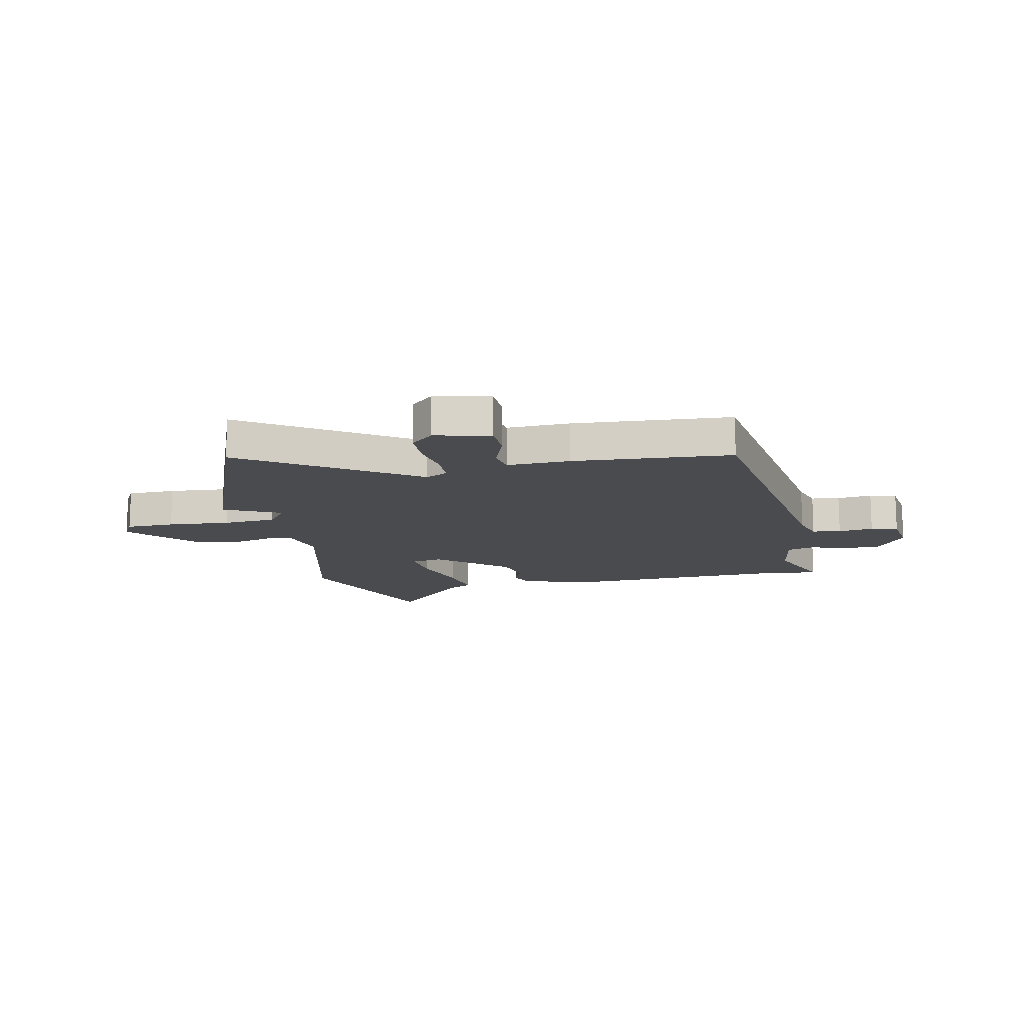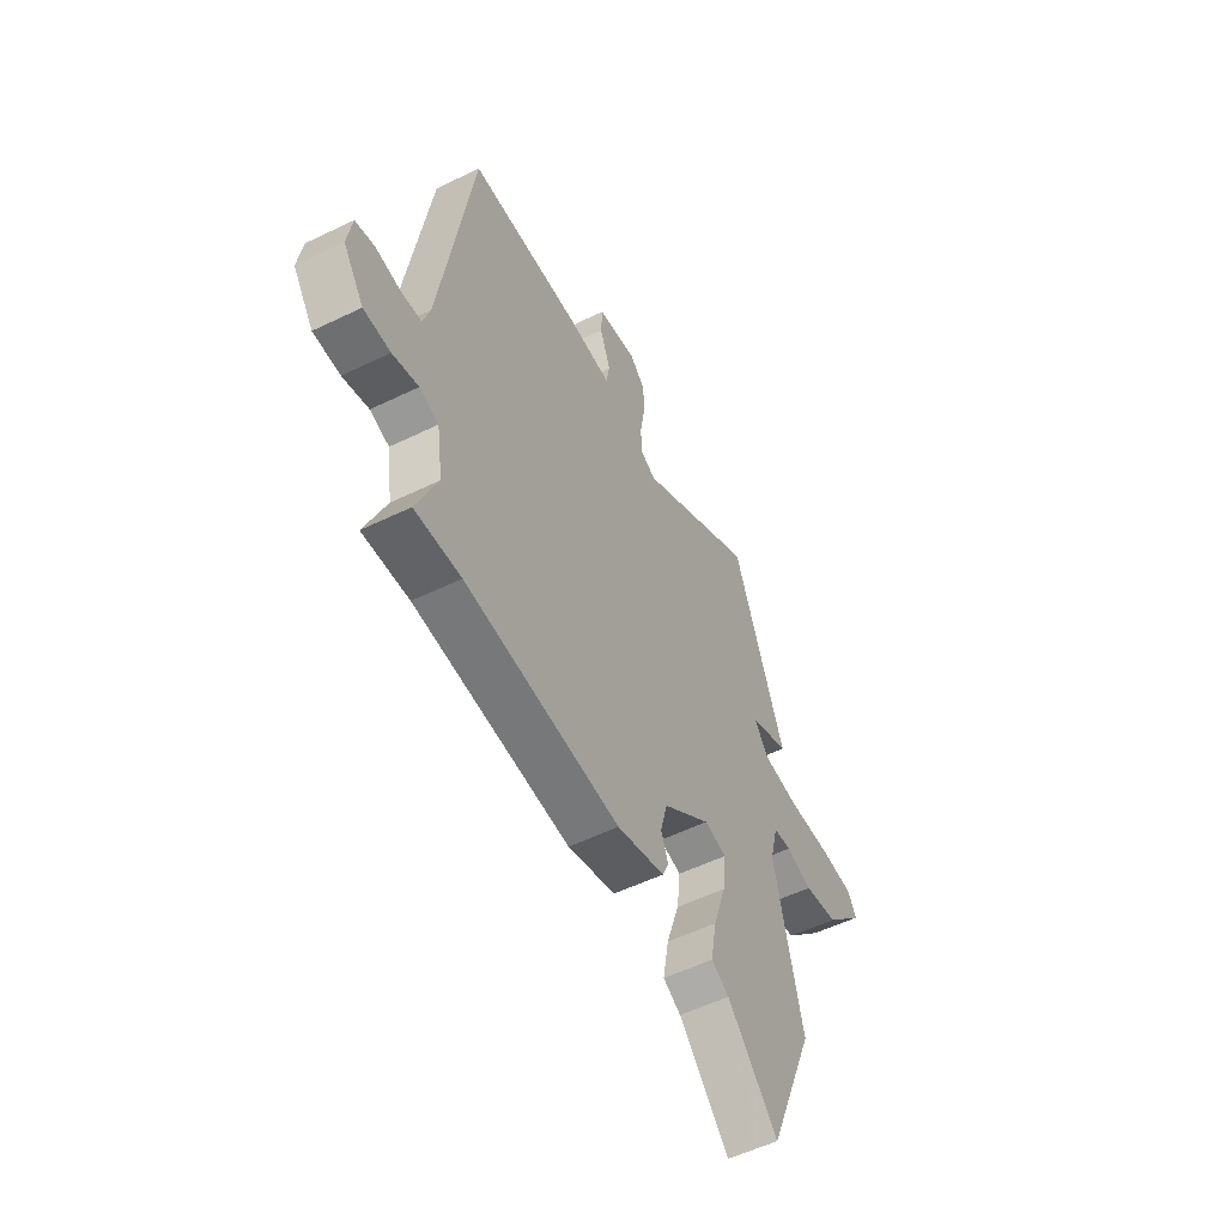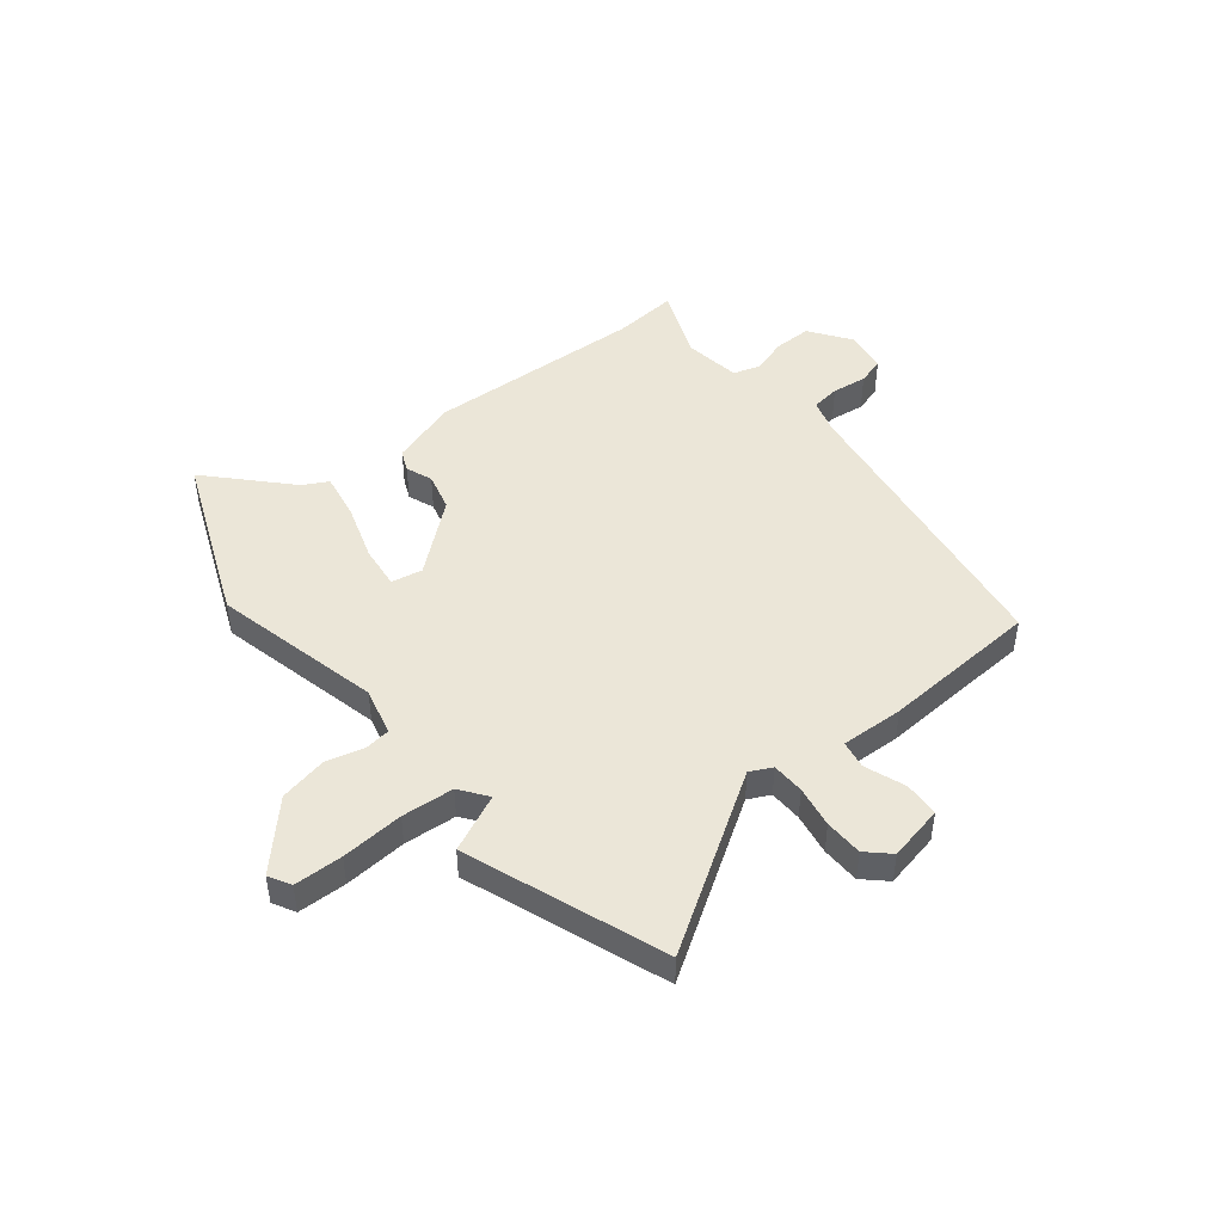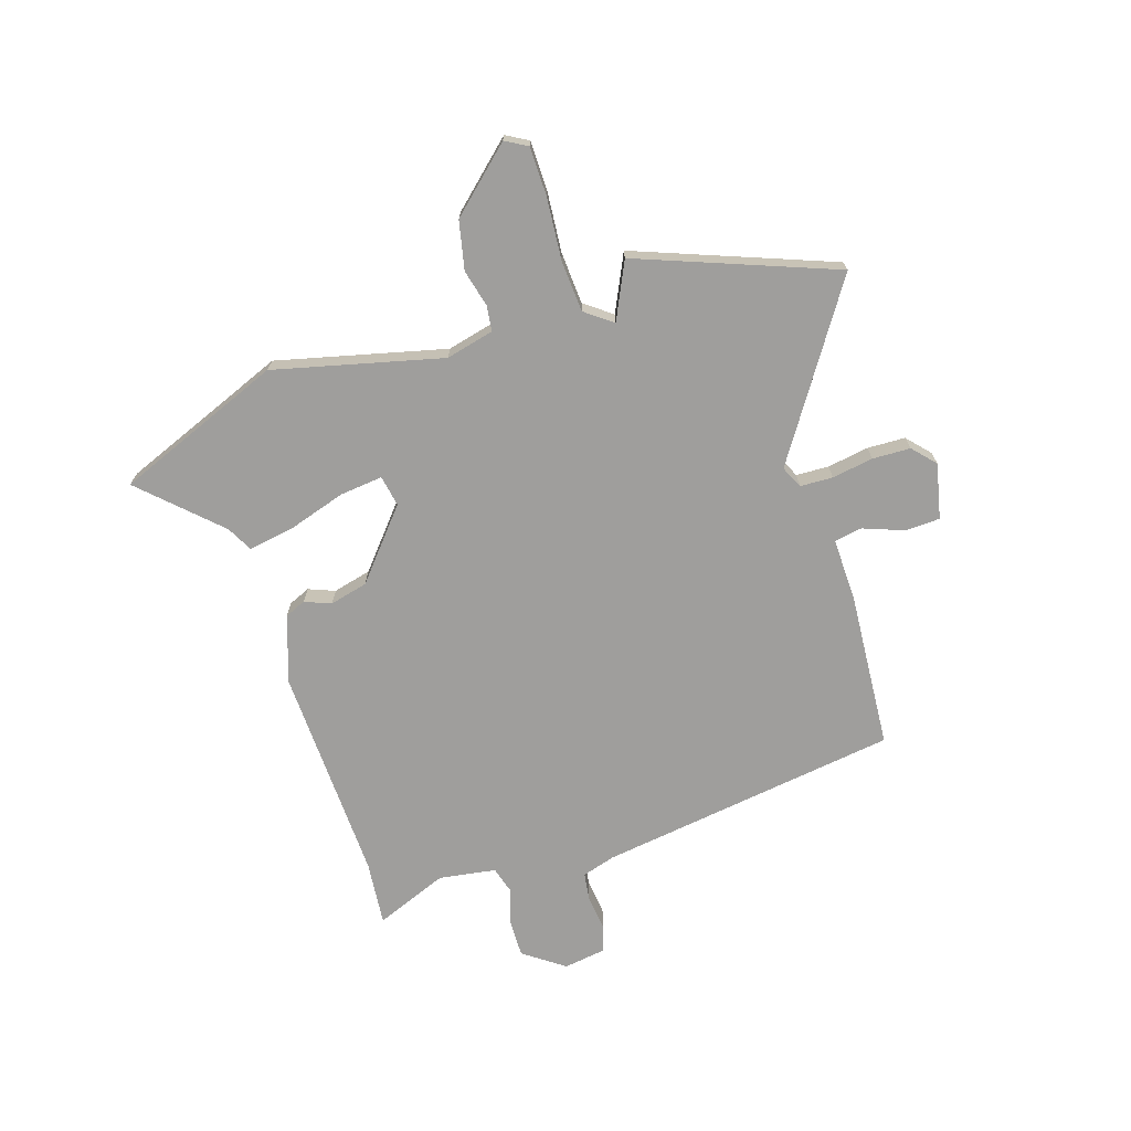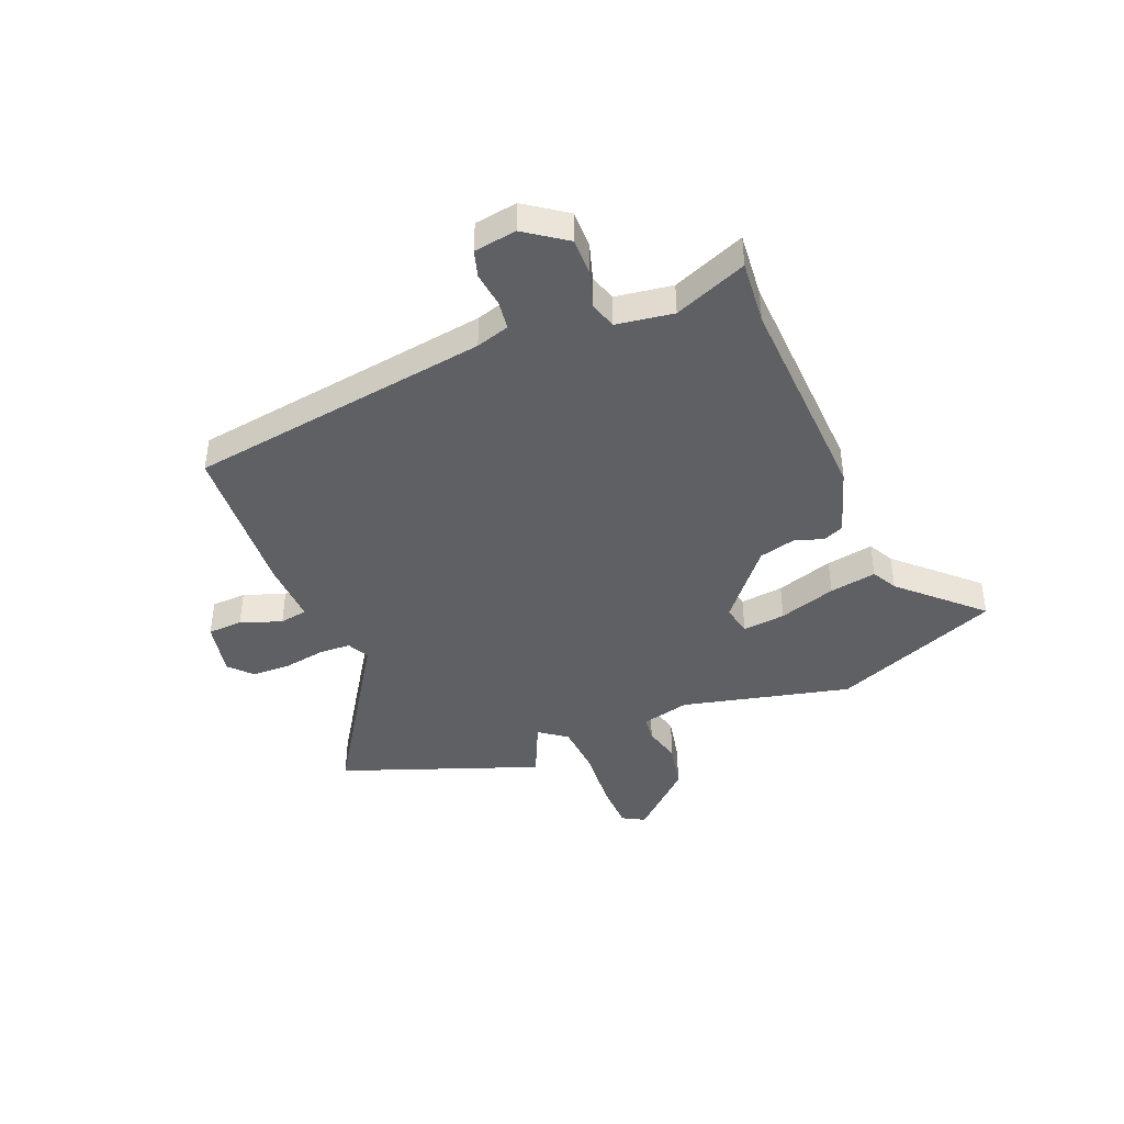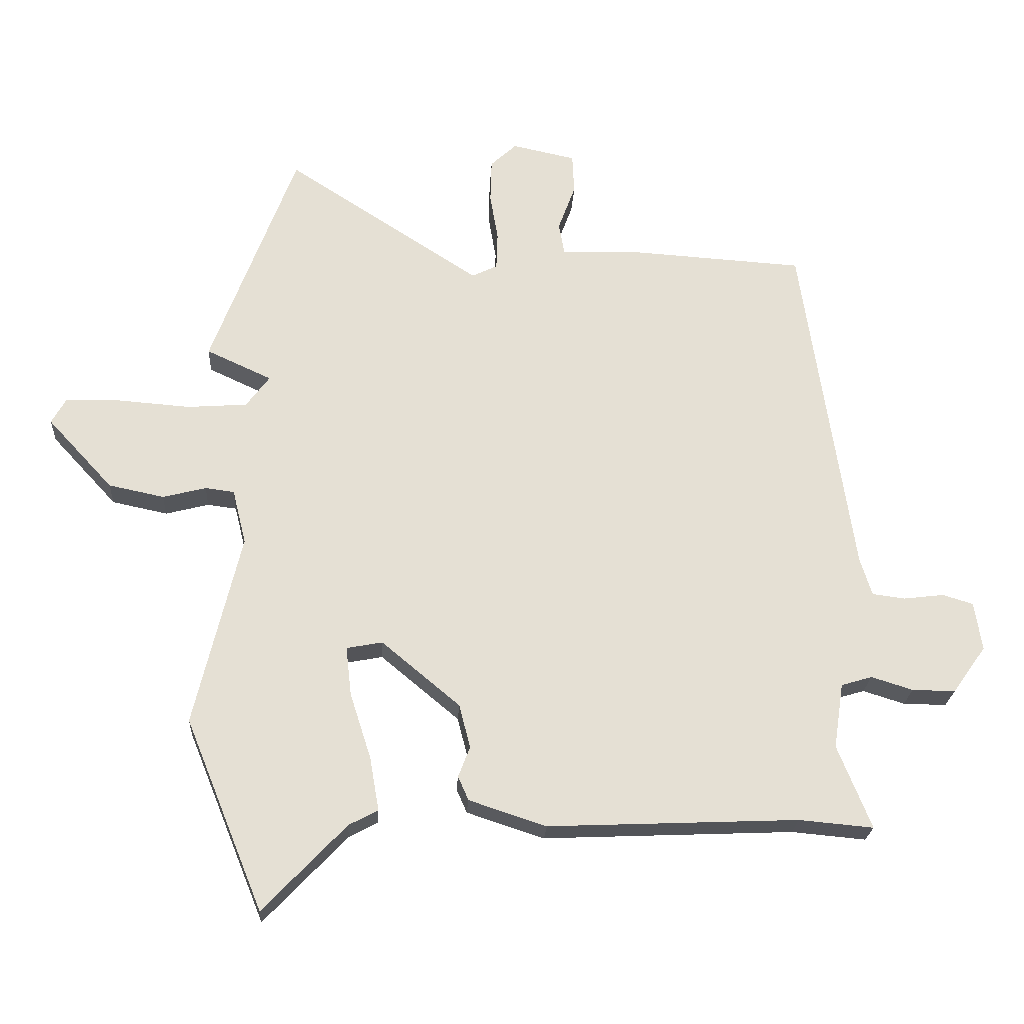
<metadata>
{"format":"obj","ext":"obj","renderer":"f3d","projection":"perspective","resolution":1024,"background":"white","views":[{"elev":-13.8,"azim":11.6,"up":"+Y"},{"elev":-55.3,"azim":117.0,"up":"+Z"},{"elev":46.6,"azim":-38.5,"up":"+Y"},{"elev":-71.0,"azim":-72.6,"up":"+Y"},{"elev":-42.2,"azim":112.3,"up":"+Y"},{"elev":-23.5,"azim":-3.2,"up":"+Z"}]}
</metadata>
<code>
v -0.438 0.07 -0.653
v -0.564 0.07 -0.343
v -0.489 0.07 -0.029
v -0.511 0.07 0.06
v -0.558 0.07 0.066
v -0.628 0.07 0.048
v -0.718 0.07 0.067
v -0.824 0.07 0.182
v -0.801 0.07 0.223
v -0.711 0.07 0.225
v -0.595 0.07 0.216
v -0.498 0.07 0.223
v -0.46 0.07 0.274
v -0.566 0.07 0.323
v -0.429 0.07 0.69
v -0.113 0.07 0.485
v -0.072 0.07 0.505
v -0.07 0.07 0.566
v -0.083 0.07 0.643
v -0.081 0.07 0.714
v -0.039 0.07 0.753
v 0.064 0.07 0.731
v 0.067 0.07 0.666
v 0.039 0.07 0.59
v 0.048 0.07 0.538
v 0.165 0.07 0.542
v 0.458 0.07 0.523
v 0.54 0.07 -0.038
v 0.559 0.07 -0.1
v 0.612 0.07 -0.107
v 0.677 0.07 -0.099
v 0.727 0.07 -0.114
v 0.739 0.07 -0.193
v 0.685 0.07 -0.269
v 0.615 0.07 -0.268
v 0.548 0.07 -0.247
v 0.498 0.07 -0.262
v 0.482 0.07 -0.368
v 0.536 0.07 -0.503
v 0.416 0.07 -0.492
v 0.011 0.07 -0.509
v -0.114 0.07 -0.468
v -0.131 0.07 -0.429
v -0.112 0.07 -0.38
v -0.13 0.07 -0.309
v -0.257 0.07 -0.203
v -0.315 0.07 -0.214
v -0.306 0.07 -0.294
v -0.272 0.07 -0.4
v -0.257 0.07 -0.487
v -0.304 0.07 -0.512
v -0.438 0 -0.653
v -0.564 0 -0.343
v -0.489 0 -0.029
v -0.511 0 0.06
v -0.558 0 0.066
v -0.628 0 0.048
v -0.718 0 0.067
v -0.824 0 0.182
v -0.801 0 0.223
v -0.711 0 0.225
v -0.595 0 0.216
v -0.498 0 0.223
v -0.46 0 0.274
v -0.566 0 0.323
v -0.429 0 0.69
v -0.113 0 0.485
v -0.072 0 0.505
v -0.07 0 0.566
v -0.083 0 0.643
v -0.081 0 0.714
v -0.039 0 0.753
v 0.064 0 0.731
v 0.067 0 0.666
v 0.039 0 0.59
v 0.048 0 0.538
v 0.165 0 0.542
v 0.458 0 0.523
v 0.54 0 -0.038
v 0.559 0 -0.1
v 0.612 0 -0.107
v 0.677 0 -0.099
v 0.727 0 -0.114
v 0.739 0 -0.193
v 0.685 0 -0.269
v 0.615 0 -0.268
v 0.548 0 -0.247
v 0.498 0 -0.262
v 0.482 0 -0.368
v 0.536 0 -0.503
v 0.416 0 -0.492
v 0.011 0 -0.509
v -0.114 0 -0.468
v -0.131 0 -0.429
v -0.112 0 -0.38
v -0.13 0 -0.309
v -0.257 0 -0.203
v -0.315 0 -0.214
v -0.306 0 -0.294
v -0.272 0 -0.4
v -0.257 0 -0.487
v -0.304 0 -0.512
f 48 49 50 51
f 47 48 51 1
f 41 42 43 44
f 40 41 44 45
f 38 39 40 45
f 37 38 45 46
f 33 34 35 36
f 31 32 33 36
f 30 31 36 37
f 29 30 37 46
f 25 26 27 28
f 25 28 29 46
f 21 22 23 24
f 18 19 20 21
f 17 18 21 24
f 13 14 15 16
f 12 13 16 17
f 8 9 10 11
f 8 11 12
f 5 6 7 8
f 4 5 8 12
f 3 4 12 17
f 47 1 2 3
f 24 25 46 47
f 3 17 24 47
f 102 101 100 99
f 52 102 99 98
f 95 94 93 92
f 96 95 92 91
f 96 91 90 89
f 97 96 89 88
f 87 86 85 84
f 87 84 83 82
f 88 87 82 81
f 97 88 81 80
f 79 78 77 76
f 97 80 79 76
f 75 74 73 72
f 72 71 70 69
f 75 72 69 68
f 67 66 65 64
f 68 67 64 63
f 62 61 60 59
f 63 62 59
f 59 58 57 56
f 63 59 56 55
f 68 63 55 54
f 54 53 52 98
f 98 97 76 75
f 98 75 68 54
f 1 52 53 2
f 2 53 54 3
f 3 54 55 4
f 4 55 56 5
f 5 56 57 6
f 6 57 58 7
f 7 58 59 8
f 8 59 60 9
f 9 60 61 10
f 10 61 62 11
f 11 62 63 12
f 12 63 64 13
f 13 64 65 14
f 14 65 66 15
f 15 66 67 16
f 16 67 68 17
f 17 68 69 18
f 18 69 70 19
f 19 70 71 20
f 20 71 72 21
f 21 72 73 22
f 22 73 74 23
f 23 74 75 24
f 24 75 76 25
f 25 76 77 26
f 26 77 78 27
f 27 78 79 28
f 28 79 80 29
f 29 80 81 30
f 30 81 82 31
f 31 82 83 32
f 32 83 84 33
f 33 84 85 34
f 34 85 86 35
f 35 86 87 36
f 36 87 88 37
f 37 88 89 38
f 38 89 90 39
f 39 90 91 40
f 40 91 92 41
f 41 92 93 42
f 42 93 94 43
f 43 94 95 44
f 44 95 96 45
f 45 96 97 46
f 46 97 98 47
f 47 98 99 48
f 48 99 100 49
f 49 100 101 50
f 50 101 102 51
f 51 102 52 1

</code>
